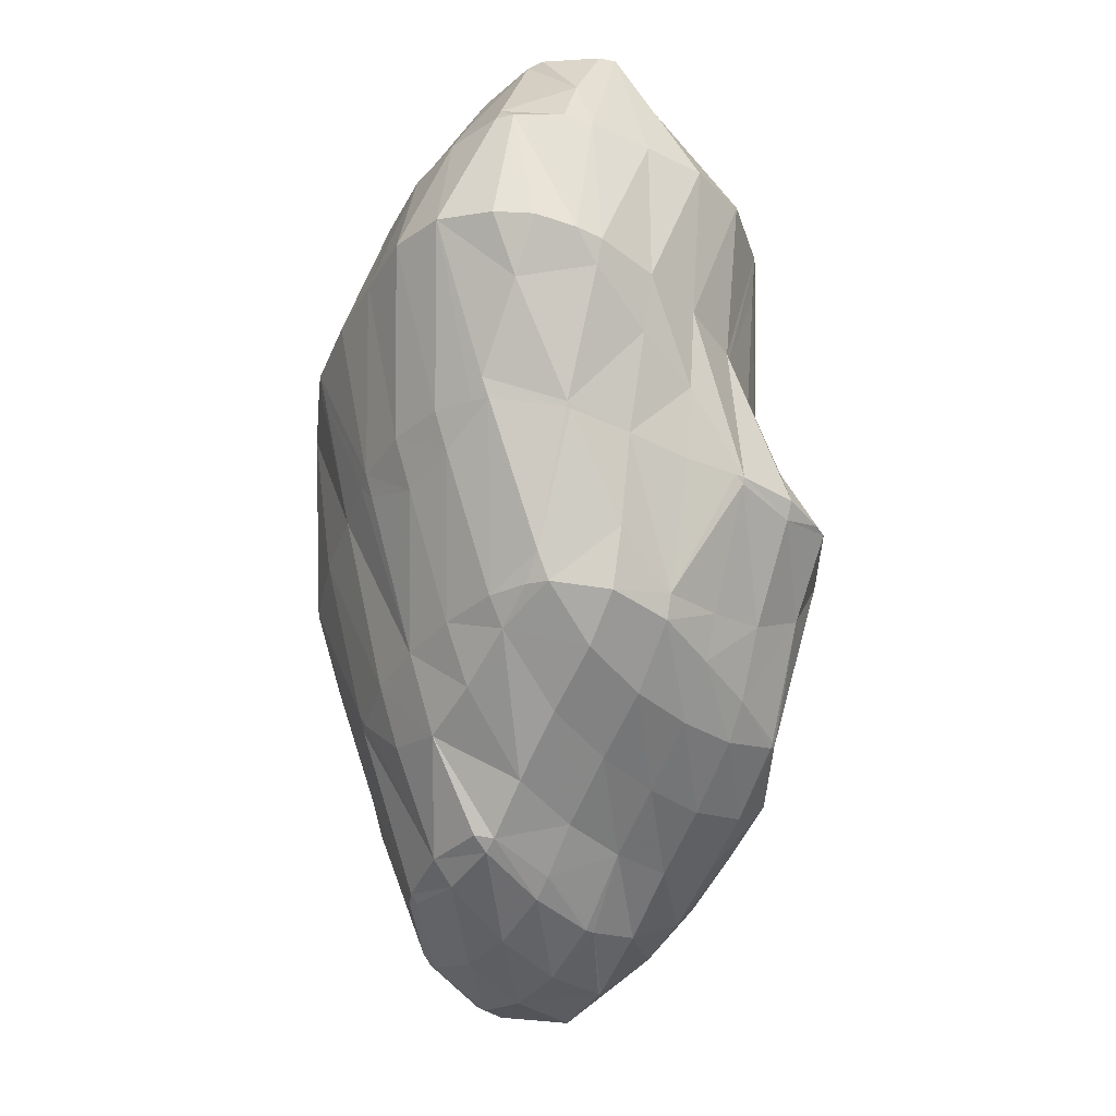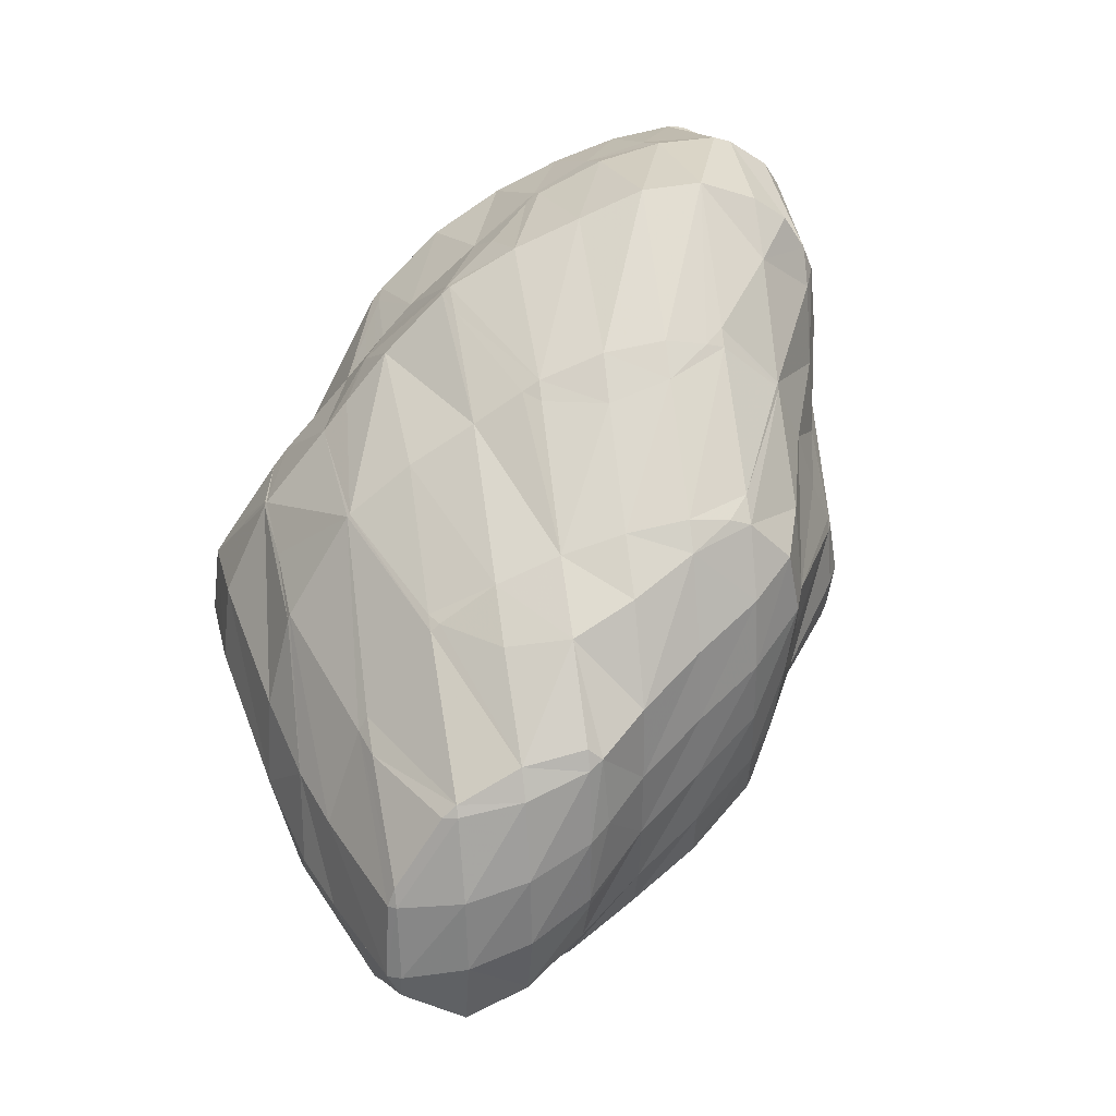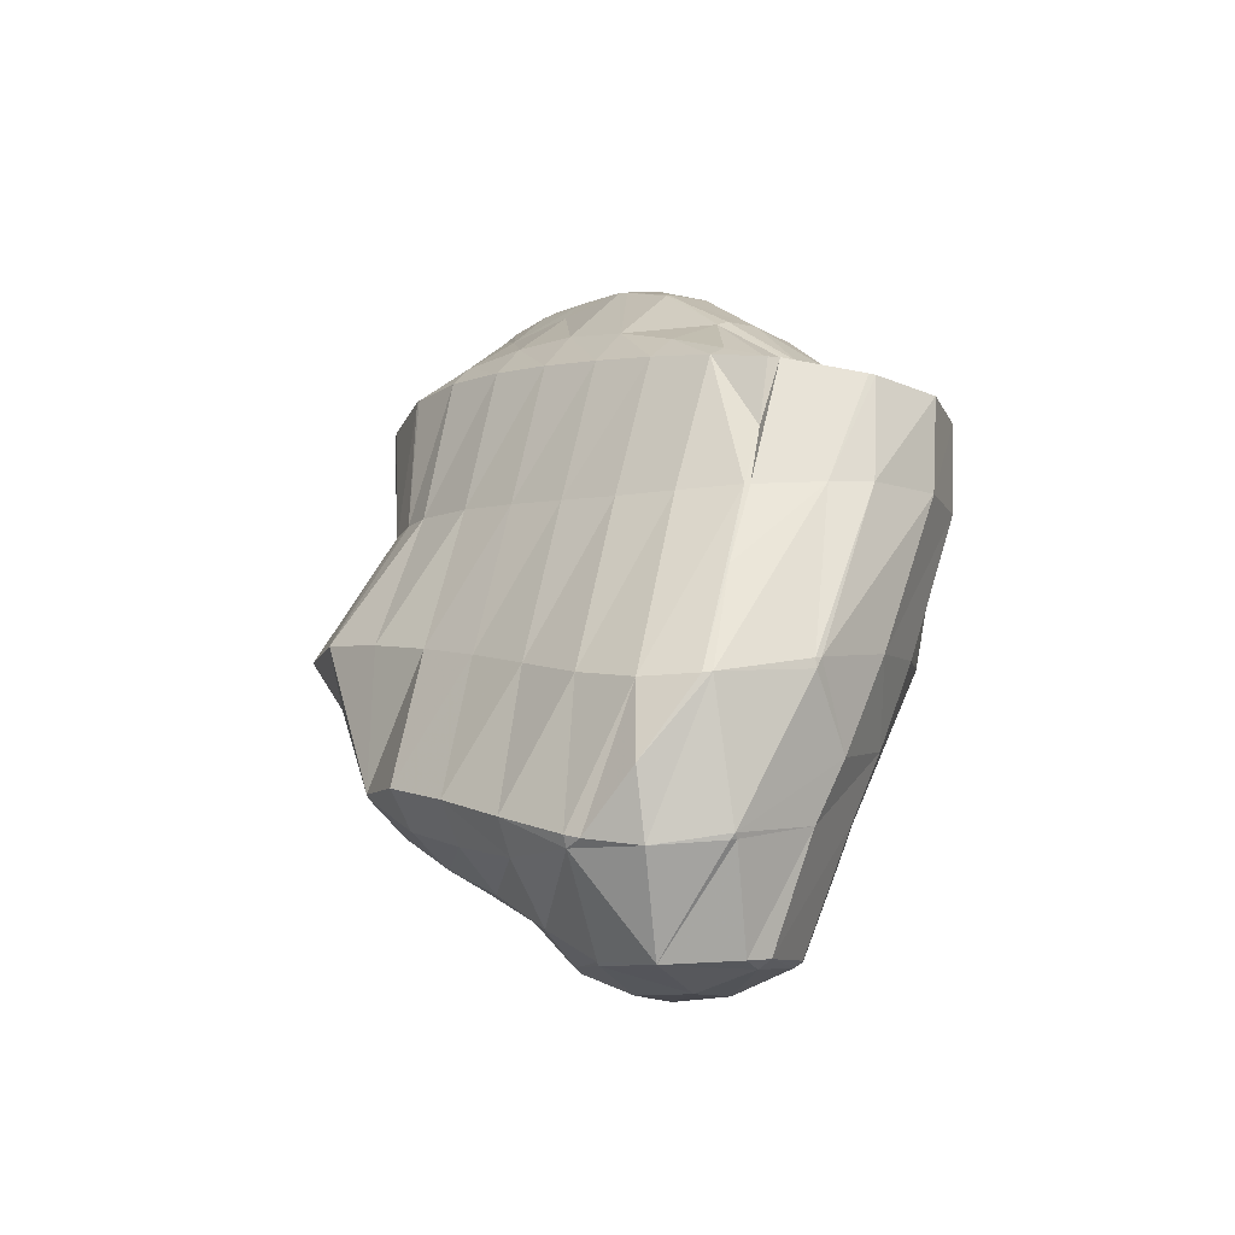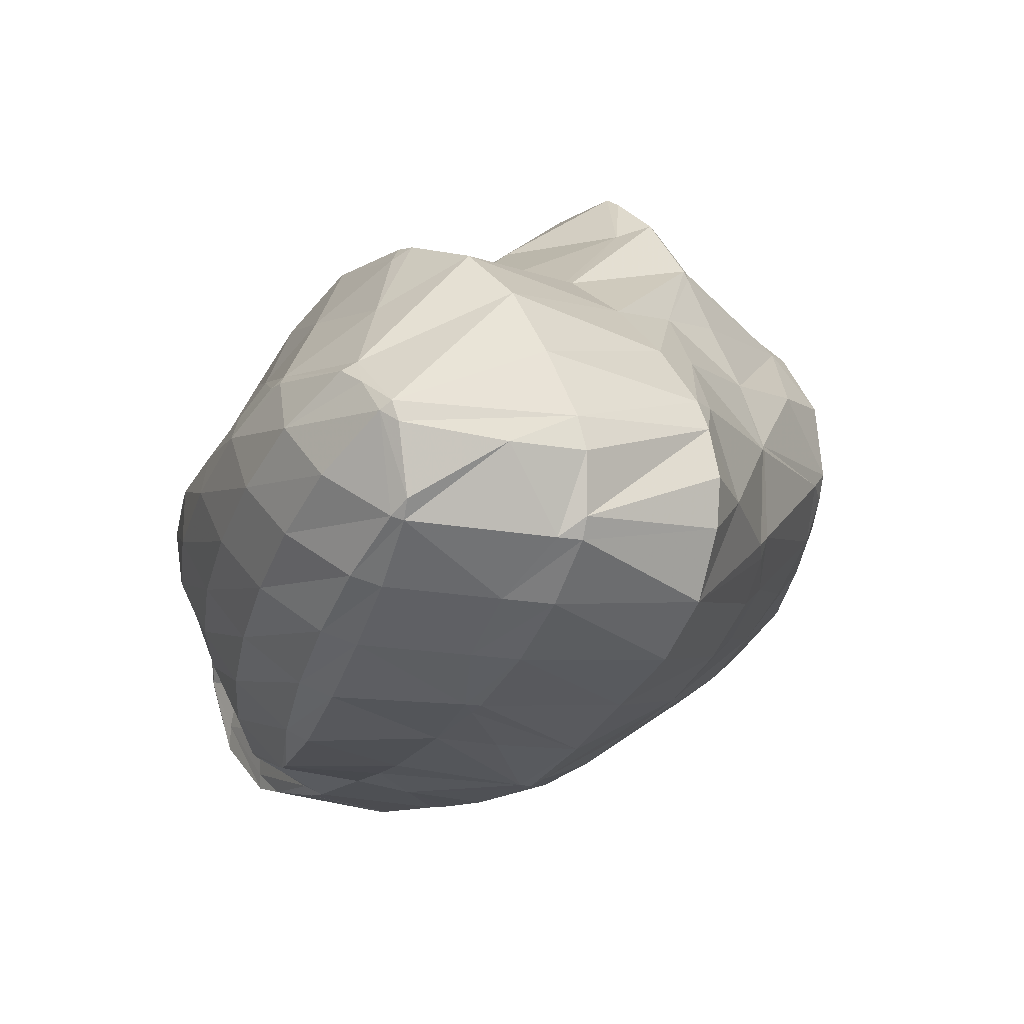
<metadata>
{"format":"obj","ext":"obj","renderer":"f3d","projection":"perspective","resolution":1024,"background":"white","views":[{"elev":-15.2,"azim":99.0,"up":"+Z"},{"elev":-34.0,"azim":54.2,"up":"+Z"},{"elev":-39.7,"azim":-98.2,"up":"+Z"},{"elev":0.9,"azim":33.0,"up":"+Y"}]}
</metadata>
<code>
v 202 271.7 99.72
v 200.8 272.2 99.31
v 201.7 271.4 99.84
v 202.2 271.2 99.76
v 200 272.4 99.04
v 197.2 272.2 97.92
v 198.4 271.1 99.24
v 200 269.9 99.86
v 202.4 269.4 99.69
v 201.9 268.9 99.7
v 202.2 268.8 99.57
v 196.8 272.1 97.72
v 195 271.3 96.75
v 195.3 270.8 97.51
v 196.7 269.6 98.66
v 198.4 268.5 99.21
v 200.4 267.5 99.21
v 201.1 267.2 98.92
v 192.9 270.3 95.41
v 193.6 269.4 96.64
v 195 268.2 97.57
v 196.8 267.1 98.16
v 198.8 266 98.33
v 199.7 265.7 98.08
v 190.7 269.4 93.82
v 191.8 268.1 95.24
v 193.3 266.9 96.03
v 195.1 265.7 96.73
v 197.2 264.6 97.16
v 198.2 264.3 97.04
v 190.4 269.2 93.52
v 188.8 268.3 91.9
v 188.9 268.2 92
v 190 266.8 93.07
v 191.5 265.6 93.91
v 193.3 264.4 94.88
v 195.7 263.2 95.67
v 196.4 263 95.72
v 188.4 267.9 91.3
v 187.4 266.7 89.47
v 188.1 265.7 90.13
v 189.6 264.4 91.18
v 191.6 263.1 92.59
v 194.4 262.1 94.1
v 194 261.9 93.76
v 186.7 264.8 87.44
v 187 264 87.27
v 187.9 263.2 88.12
v 190.1 261.8 90.05
v 190.3 261.7 90.17
v 187.6 263 87.6
v 190 261.8 89.91
v 198.5 275.8 93.95
v 197.9 275.8 93.72
v 198.1 275.5 94.28
v 199.1 274.1 96.44
v 200.8 275.5 94.78
v 200.2 272.7 98.74
v 202.5 274.4 95.33
v 203.8 272.9 95.72
v 204.1 270.7 97.84
v 204.9 271.3 96.16
v 205.3 270.5 96.33
v 195.3 275.3 92.64
v 196.2 273.9 95.03
v 197.1 272.4 97.63
v 204.8 268.4 96.85
v 205.4 268.9 96.42
v 205.2 268.3 96.4
v 195.1 275.3 92.58
v 193.3 274.3 91.63
v 193.5 273.8 92.58
v 194.4 272.3 94.91
v 203.2 266.9 96.91
v 204.2 266.8 96.04
v 191.6 273.1 90.6
v 191.8 272.4 91.96
v 192.6 270.9 94.42
v 201.9 265.4 96.25
v 202.8 265.3 95.47
v 190 271.8 89.5
v 190.2 271 91.04
v 190.7 269.4 93.78
v 200.8 264.1 94.87
v 201.1 264 94.63
v 188.4 270.5 88.37
v 188.5 269.7 89.73
v 200.7 263.8 94.39
v 198.9 263 93.35
v 186.9 269.1 87.26
v 187 268.4 88.12
v 187.2 267 89.19
v 194.5 261.9 93.42
v 196.5 262 91.89
v 185.6 267.6 86.24
v 185.6 267.2 86.59
v 185.9 265.9 86.67
v 186.5 264.6 86.85
v 195.4 261.6 91.12
v 193.9 261.2 90.06
v 184.8 266.1 85.52
v 184.6 265.8 85.4
v 185 264.6 85.43
v 185.8 263.3 85.32
v 187.4 262 86.24
v 190.5 260.7 88.13
v 191.3 260.5 88.36
v 184.4 263.4 84.92
v 184.5 263.3 84.96
v 185.4 262 85.26
v 187.3 260.7 86.19
v 190.6 260.4 87.94
v 188.4 260.2 86.64
v 184.5 263.2 84.92
v 185.4 261.3 85.29
v 187.3 260.2 86.19
v 198.5 275.7 92.53
v 200.6 275.1 89.68
v 200.8 275.1 89.78
v 202.7 274.2 90.53
v 204.4 273.1 91.22
v 205.9 271.8 91.88
v 206.3 271.1 92.12
v 198.5 275.5 88.82
v 196.7 275.6 88.08
v 206.8 269.8 92.43
v 206.8 268.6 92.58
v 195.5 275.3 87.46
v 194.4 274.9 86.9
v 206.3 266.7 92.64
v 192.6 273.8 85.8
v 205.2 265.2 92.35
v 190.9 272.6 84.69
v 203.5 263.9 91.7
v 189.3 271.3 83.59
v 200.2 262.8 92.52
v 201.7 262.7 91.01
v 187.9 270 82.59
v 199.5 261.5 90.37
v 199.8 261.5 90.17
v 186.6 268.5 81.82
v 195.4 261 89.8
v 199.5 261.4 90.02
v 197.2 260.7 88.77
v 185.4 266.3 83.43
v 185.6 266.8 81.43
v 195.4 260.4 87.75
v 194.3 260.2 87.1
v 185.6 266.6 81.42
v 185.3 264.5 81.54
v 191.5 259.7 85.71
v 191.6 259.7 85.58
v 185.4 263.2 81.8
v 186.6 261.2 82.67
v 188.6 260.1 83.85
v 191.5 259.7 85.52
v 200.4 277 84.94
v 199.1 277.7 84.46
v 199.9 276.6 85.99
v 201.8 275.6 85.38
v 201.9 275.3 85.43
v 202.8 274.1 88.04
v 204.3 272.8 89.41
v 205.8 271.6 91.07
v 198.6 277.8 84.28
v 196.3 277.4 83.15
v 196.6 276.2 86.48
v 202.9 273.9 85.75
v 204 272.3 86.27
v 205.1 270.7 86.8
v 205.1 270.6 87
v 206.4 269.2 90.62
v 194.7 276.1 82.04
v 205.1 270.5 86.84
v 205.4 268.2 87.17
v 205.5 268 87.79
v 193.1 274.7 80.81
v 205.2 267.6 87.15
v 204.7 266.4 87.06
v 191.5 273.5 79.42
v 203.4 264.9 86.66
v 189.7 272.2 77.9
v 201.8 263.6 86
v 188.1 271 76.41
v 201.3 263.3 85.76
v 199.8 261.7 89.23
v 199.8 262.5 85.05
v 186.6 269.6 75.29
v 197.8 261.4 84.15
v 185.7 267.2 78.67
v 185.9 268 75.01
v 185.8 267.7 75.03
v 195.7 260.6 83.1
v 195.6 260.5 83.05
v 186.2 265 76.13
v 192.4 260.5 81.05
v 192 260.1 83.44
v 192.2 260.5 80.92
v 186.3 264.8 76.23
v 187.8 262.7 77.73
v 189.8 261.4 79.29
v 200.3 276.8 84.36
v 201.8 275.5 85.17
v 197.5 276.8 81.73
v 199.2 275.7 81.21
v 200.9 274.5 81.29
v 202.6 273.4 81.56
v 204 272 83.35
v 196.6 275.9 78.02
v 196.4 276 77.91
v 198.7 275.1 78.96
v 200.6 274.2 79.84
v 202.5 273.2 80.75
v 203.9 271.8 81.42
v 204.5 269.6 82.57
v 204.3 269.9 81.66
v 193.9 275.4 76.38
v 204.1 269.2 81.63
v 204.4 266.7 85.83
v 203.6 268 81.44
v 192.2 274.1 74.94
v 202.5 266.4 80.94
v 203.1 265.3 85.04
v 190.7 272.7 73.43
v 201.1 265 80.33
v 201.7 263.8 85.32
v 189.3 271.1 72.07
v 199.5 263.7 79.61
v 187.2 269.5 73
v 189.1 270.7 71.85
v 188.5 269.1 71.37
v 197.8 262.8 78.75
v 197.5 262.5 79.14
v 197.5 262.6 78.59
v 188.1 266.9 71.74
v 188.3 267 71.6
v 188.3 266.8 71.68
v 194.6 262.3 76.87
v 186.4 264.9 75.88
v 189.4 264.5 73.07
v 188.6 263.7 74.78
v 190.6 262.2 76.61
v 191.4 263 74.74
v 194.1 262.3 76.57
v 196.6 275.9 77.84
v 198.2 274.7 77.74
v 199.9 273.4 78.09
v 201.5 272.2 78.73
v 203.1 270.9 79.88
v 195.1 274.7 75.79
v 196.8 273.5 75.78
v 198.5 272.2 76.25
v 200.2 270.9 77.02
v 201.8 269.7 78.19
v 203.3 268.3 80.48
v 193.4 273.4 74.25
v 195.3 272.2 74.05
v 197.1 271 74.44
v 198.9 269.7 75.16
v 200.6 268.4 76.29
v 202.1 267 78.97
v 191.6 272.2 72.8
v 193.9 271 72.15
v 196.1 269.9 72.39
v 195.7 270 72.14
v 198.2 268.9 73.63
v 199.8 267.4 74.65
v 199.9 266.8 74.75
v 200.8 265.6 77.75
v 189.6 271 71.85
v 192.6 269.7 70.47
v 192.8 269.7 70.44
v 198.6 265.3 74.2
v 199.2 264.2 77.68
v 191.2 268.4 69.62
v 191.2 268.4 69.61
v 196.8 264.2 73.36
v 191 266.1 69.84
v 196.3 264 73.1
v 194.5 262.6 75.63
v 193.8 264 71.74
v 191.4 265.4 70.15
v 193.3 264.1 71.42
v 196 269.8 72.18
v 197.8 268.5 72.96
v 199.5 267.1 74.25
v 194.7 268.5 70.82
v 196.5 267.1 71.81
v 198.1 265.8 73.38
v 193.3 267.1 70.12
v 195.1 265.7 71.25
v 196.7 264.3 73.04
v 191.7 265.7 70.03
v 193.5 264.3 71.32
g foo
f 1 2 3
f 4 1 3
f 5 6 7
f 5 7 2
f 2 7 3
f 3 7 8
f 4 3 9
f 9 3 10
f 10 3 8
f 11 9 10
f 12 13 14
f 12 14 6
f 6 14 7
f 7 14 15
f 16 8 15
f 8 7 15
f 17 10 16
f 10 8 16
f 11 10 17
f 11 17 18
f 19 20 14
f 19 14 13
f 21 15 20
f 15 14 20
f 22 16 21
f 16 15 21
f 23 17 22
f 17 16 22
f 18 17 23
f 18 23 24
f 25 26 20
f 25 20 19
f 27 21 26
f 21 20 26
f 28 22 27
f 22 21 27
f 29 23 28
f 23 22 28
f 24 23 29
f 24 29 30
f 31 32 33
f 31 33 25
f 25 33 26
f 26 33 34
f 35 27 34
f 27 26 34
f 36 28 35
f 28 27 35
f 37 29 36
f 29 28 36
f 30 29 37
f 30 37 38
f 32 39 33
f 40 41 39
f 39 41 33
f 33 41 34
f 42 35 41
f 35 34 41
f 43 36 42
f 36 35 42
f 44 37 45
f 45 37 43
f 43 37 36
f 44 38 37
f 40 46 41
f 47 48 46
f 46 48 41
f 41 48 42
f 49 43 48
f 43 42 48
f 45 43 49
f 45 49 50
f 47 51 48
f 52 49 48
f 52 48 51
f 52 50 49
f 53 54 55
f 53 55 56
f 53 56 57
f 57 56 58
f 57 58 59
f 2 1 58
f 58 1 59
f 59 1 60
f 61 62 4
f 4 62 1
f 1 62 60
f 63 62 61
f 64 65 55
f 64 55 54
f 66 56 65
f 56 55 65
f 6 5 66
f 5 58 66
f 58 56 66
f 58 5 2
f 61 4 9
f 61 9 11
f 61 11 67
f 61 67 63
f 63 67 68
f 69 68 67
f 70 71 72
f 70 72 64
f 64 72 65
f 65 72 73
f 13 12 73
f 12 66 73
f 66 65 73
f 66 12 6
f 74 11 18
f 74 67 11
f 69 67 74
f 69 74 75
f 76 77 72
f 76 72 71
f 78 73 77
f 73 72 77
f 73 19 13
f 73 78 19
f 79 18 24
f 79 74 18
f 75 74 79
f 75 79 80
f 81 82 77
f 81 77 76
f 83 78 82
f 78 77 82
f 78 25 19
f 78 83 25
f 84 24 30
f 84 79 24
f 80 79 84
f 80 84 85
f 86 87 82
f 86 82 81
f 32 31 87
f 31 83 87
f 83 82 87
f 83 31 25
f 88 84 89
f 84 30 89
f 30 38 89
f 88 85 84
f 90 91 87
f 90 87 86
f 39 32 92
f 32 87 92
f 87 91 92
f 92 40 39
f 93 44 45
f 93 94 44
f 44 94 38
f 38 94 89
f 95 96 91
f 95 91 90
f 97 92 96
f 92 91 96
f 46 40 98
f 40 92 98
f 92 97 98
f 98 47 46
f 99 93 100
f 93 45 100
f 45 50 100
f 99 94 93
f 95 101 96
f 102 103 101
f 101 103 96
f 96 103 97
f 104 98 103
f 98 97 103
f 51 47 105
f 47 98 105
f 98 104 105
f 105 52 51
f 105 106 52
f 106 107 52
f 52 107 50
f 50 107 100
f 108 109 103
f 108 103 102
f 110 104 109
f 104 103 109
f 111 105 110
f 105 104 110
f 112 106 113
f 113 106 111
f 111 106 105
f 112 107 106
f 108 114 109
f 115 110 109
f 115 109 114
f 116 111 110
f 116 110 115
f 116 113 111
f 117 54 53
f 117 53 118
f 118 53 119
f 119 53 57
f 59 120 57
f 120 119 57
f 60 121 59
f 121 120 59
f 62 122 60
f 122 121 60
f 123 122 62
f 123 62 63
f 124 125 117
f 117 125 54
f 54 125 64
f 124 117 118
f 68 123 63
f 68 126 123
f 127 126 68
f 127 68 69
f 128 129 71
f 128 71 70
f 64 128 70
f 64 125 128
f 75 130 69
f 130 127 69
f 71 129 76
f 129 131 76
f 80 132 75
f 132 130 75
f 76 131 81
f 131 133 81
f 85 134 80
f 134 132 80
f 81 133 86
f 133 135 86
f 136 88 89
f 136 137 88
f 88 137 85
f 85 137 134
f 86 135 90
f 135 138 90
f 139 89 94
f 139 136 89
f 137 136 139
f 137 139 140
f 90 138 95
f 138 141 95
f 142 99 100
f 139 94 99
f 139 99 142
f 139 142 143
f 143 142 144
f 143 140 139
f 101 95 145
f 145 95 146
f 146 95 141
f 145 102 101
f 147 142 148
f 142 100 148
f 100 107 148
f 147 144 142
f 146 149 145
f 145 149 102
f 149 150 102
f 150 108 102
f 151 112 113
f 151 152 112
f 112 152 107
f 107 152 148
f 150 153 114
f 150 114 108
f 114 153 115
f 153 154 115
f 115 154 116
f 154 155 116
f 113 116 151
f 151 116 156
f 156 116 155
f 156 152 151
f 157 158 159
f 118 119 159
f 159 119 157
f 157 119 160
f 161 160 162
f 162 160 120
f 120 160 119
f 162 120 121
f 162 121 163
f 163 121 122
f 163 122 164
f 164 122 123
f 165 166 167
f 167 125 124
f 167 124 159
f 167 159 165
f 165 159 158
f 159 124 118
f 161 162 168
f 169 162 163
f 169 168 162
f 170 169 171
f 169 163 171
f 163 164 171
f 126 172 123
f 123 172 164
f 164 172 171
f 172 126 127
f 167 166 128
f 128 166 129
f 129 166 173
f 167 128 125
f 170 171 174
f 175 174 176
f 174 171 176
f 171 172 176
f 172 127 130
f 172 130 176
f 129 173 131
f 173 177 131
f 175 176 178
f 176 130 178
f 178 130 179
f 179 130 132
f 131 177 133
f 177 180 133
f 134 181 132
f 181 179 132
f 133 180 135
f 180 182 135
f 137 183 134
f 183 181 134
f 135 182 138
f 182 184 138
f 185 186 187
f 185 183 186
f 186 183 140
f 140 183 137
f 138 184 141
f 184 188 141
f 186 143 187
f 143 144 187
f 144 189 187
f 186 140 143
f 190 146 191
f 191 146 188
f 188 146 141
f 192 190 191
f 148 193 147
f 148 194 193
f 193 189 144
f 193 144 147
f 190 149 146
f 149 190 150
f 190 192 150
f 192 195 150
f 196 197 198
f 196 194 197
f 197 194 152
f 152 194 148
f 195 199 153
f 195 153 150
f 153 199 154
f 199 200 154
f 154 200 155
f 200 201 155
f 197 156 198
f 198 156 201
f 201 156 155
f 197 152 156
f 202 158 157
f 202 157 160
f 202 160 203
f 203 160 161
f 204 166 165
f 158 202 165
f 165 202 204
f 204 202 205
f 206 205 203
f 205 202 203
f 168 207 161
f 161 207 203
f 203 207 206
f 207 168 169
f 207 169 208
f 208 169 170
f 209 210 204
f 204 210 166
f 166 210 173
f 211 204 205
f 211 209 204
f 212 205 206
f 212 211 205
f 213 206 207
f 213 212 206
f 214 207 208
f 214 213 207
f 170 174 215
f 170 215 216
f 170 216 208
f 208 216 214
f 215 174 175
f 173 210 177
f 210 217 177
f 216 215 218
f 175 178 219
f 175 219 220
f 175 220 215
f 215 220 218
f 219 178 179
f 177 217 180
f 217 221 180
f 222 219 223
f 222 220 219
f 219 179 181
f 219 181 223
f 180 221 182
f 221 224 182
f 225 223 226
f 225 222 223
f 223 181 183
f 223 183 226
f 182 224 184
f 224 227 184
f 226 185 225
f 185 187 225
f 187 228 225
f 226 183 185
f 229 188 230
f 230 188 227
f 227 188 184
f 231 229 230
f 232 233 234
f 232 228 233
f 233 228 189
f 189 228 187
f 229 191 188
f 192 191 229
f 192 229 231
f 192 231 235
f 235 231 236
f 237 235 236
f 233 193 234
f 193 194 234
f 194 238 234
f 233 189 193
f 239 195 192
f 239 192 235
f 237 240 235
f 240 241 235
f 241 239 235
f 240 242 241
f 240 243 242
f 198 242 196
f 242 243 196
f 243 244 196
f 244 238 194
f 244 194 196
f 239 199 195
f 241 200 199
f 241 199 239
f 242 201 200
f 242 200 241
f 242 198 201
f 245 210 209
f 245 209 211
f 245 211 246
f 246 211 212
f 246 212 247
f 247 212 213
f 247 213 248
f 248 213 214
f 248 214 249
f 249 214 216
f 250 217 210
f 250 210 245
f 251 250 246
f 250 245 246
f 252 251 247
f 251 246 247
f 253 252 248
f 252 247 248
f 254 253 249
f 253 248 249
f 218 255 216
f 216 255 249
f 249 255 254
f 255 218 220
f 256 221 217
f 256 217 250
f 257 256 251
f 256 250 251
f 258 257 252
f 257 251 252
f 259 258 253
f 258 252 253
f 260 259 254
f 259 253 254
f 261 260 255
f 260 254 255
f 255 220 222
f 255 222 261
f 262 224 221
f 262 221 256
f 263 262 257
f 262 256 257
f 264 265 258
f 265 263 258
f 263 257 258
f 266 258 259
f 266 264 258
f 267 259 260
f 267 266 259
f 268 267 269
f 267 260 269
f 260 261 269
f 261 222 225
f 261 225 269
f 270 227 224
f 270 224 262
f 271 270 263
f 270 262 263
f 265 271 263
f 265 272 271
f 273 269 274
f 273 268 269
f 269 225 228
f 269 228 274
f 270 230 227
f 230 270 231
f 231 270 275
f 275 270 271
f 272 275 271
f 272 276 275
f 274 232 273
f 232 234 273
f 234 277 273
f 274 228 232
f 275 236 231
f 236 275 237
f 275 276 237
f 276 278 237
f 279 280 281
f 279 277 280
f 280 277 238
f 238 277 234
f 278 282 240
f 278 240 237
f 240 282 243
f 282 283 243
f 280 244 281
f 281 244 283
f 283 244 243
f 280 238 244
f 284 265 264
f 284 264 266
f 284 266 285
f 285 266 267
f 285 267 286
f 286 267 268
f 287 272 265
f 287 265 284
f 288 287 285
f 287 284 285
f 289 288 286
f 288 285 286
f 286 268 273
f 286 273 289
f 290 276 272
f 290 272 287
f 291 290 288
f 290 287 288
f 292 291 289
f 291 288 289
f 289 273 277
f 289 277 292
f 293 278 276
f 293 276 290
f 294 293 291
f 293 290 291
f 281 294 279
f 279 294 292
f 292 294 291
f 292 277 279
f 293 282 278
f 294 283 282
f 294 282 293
f 294 281 283
g

</code>
